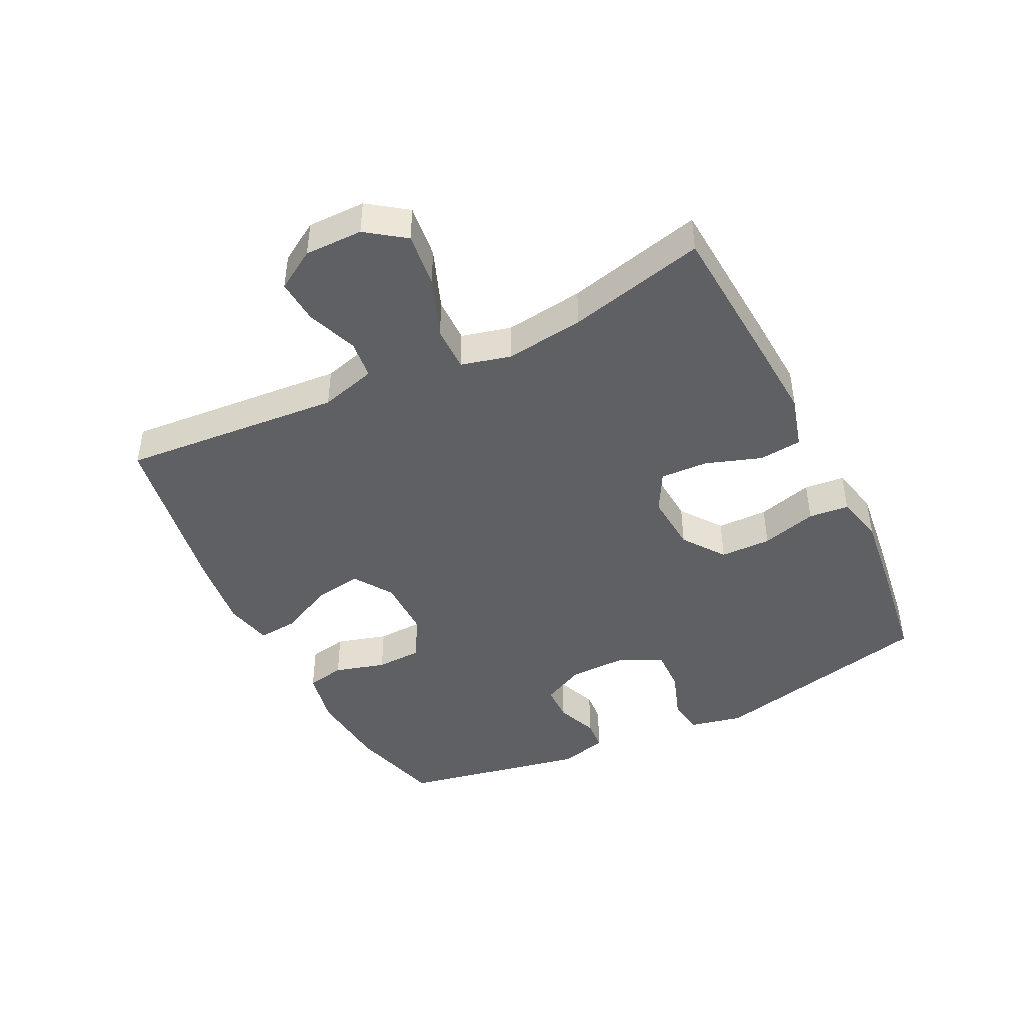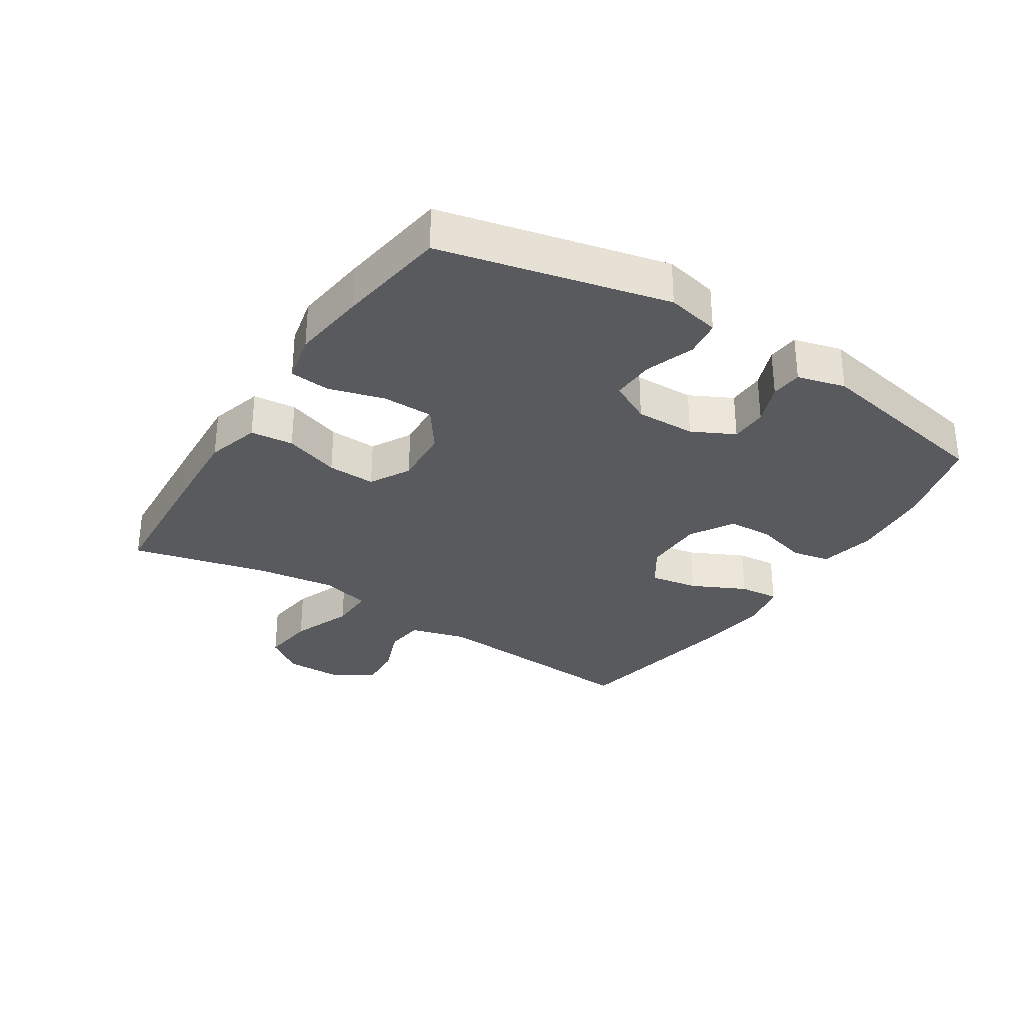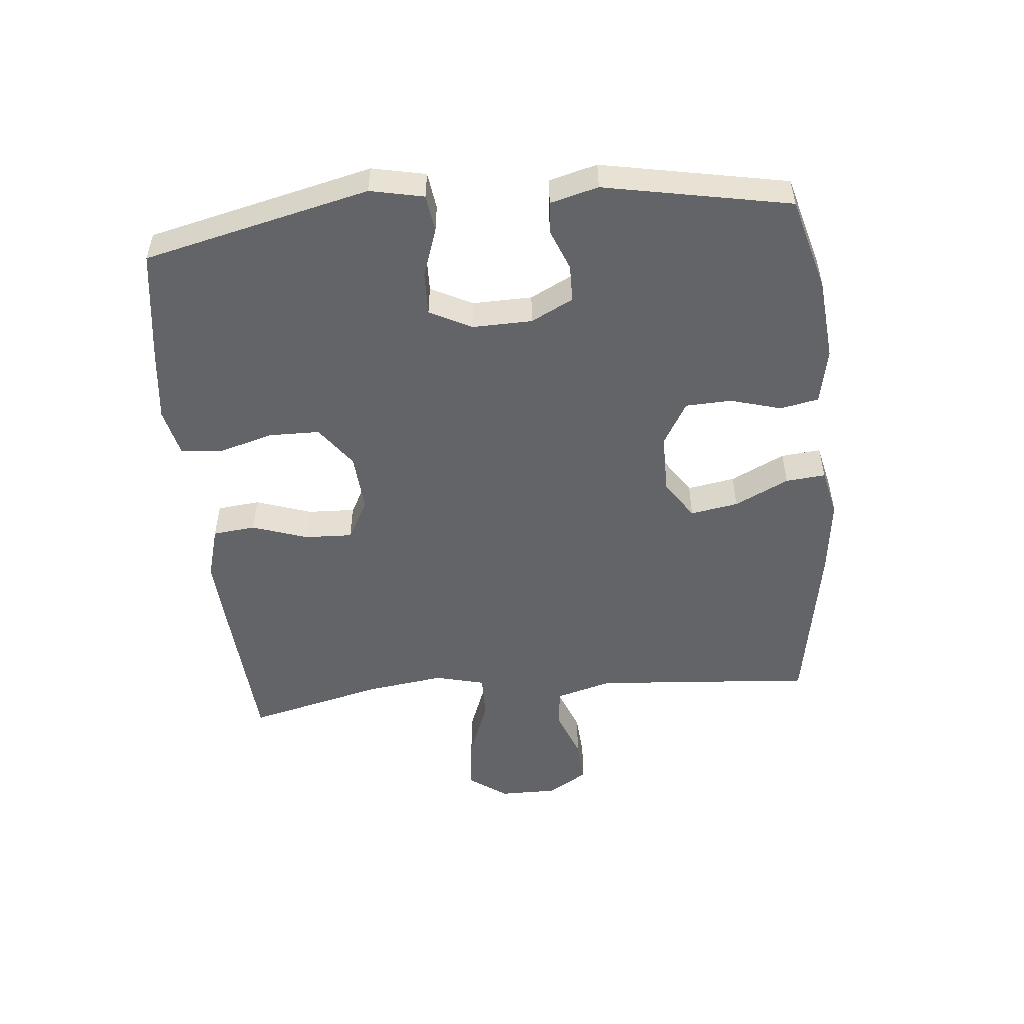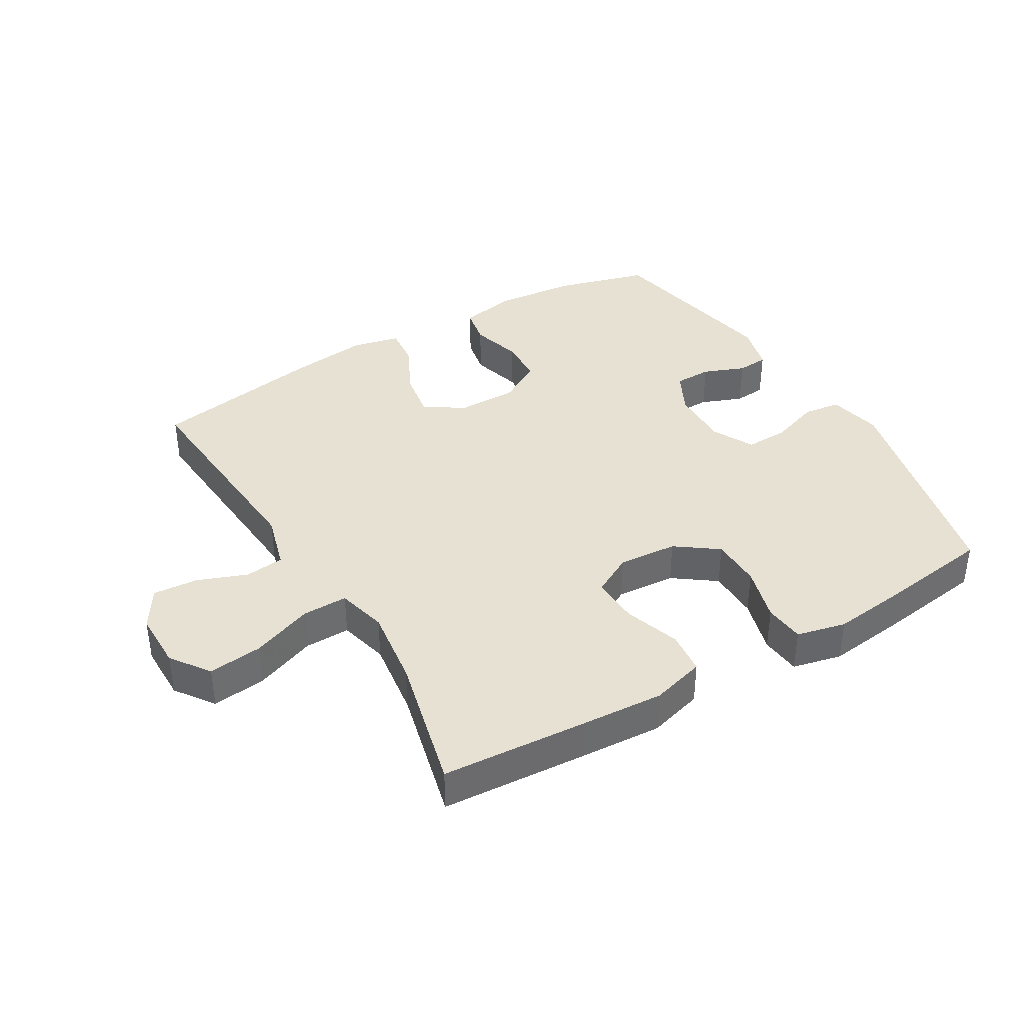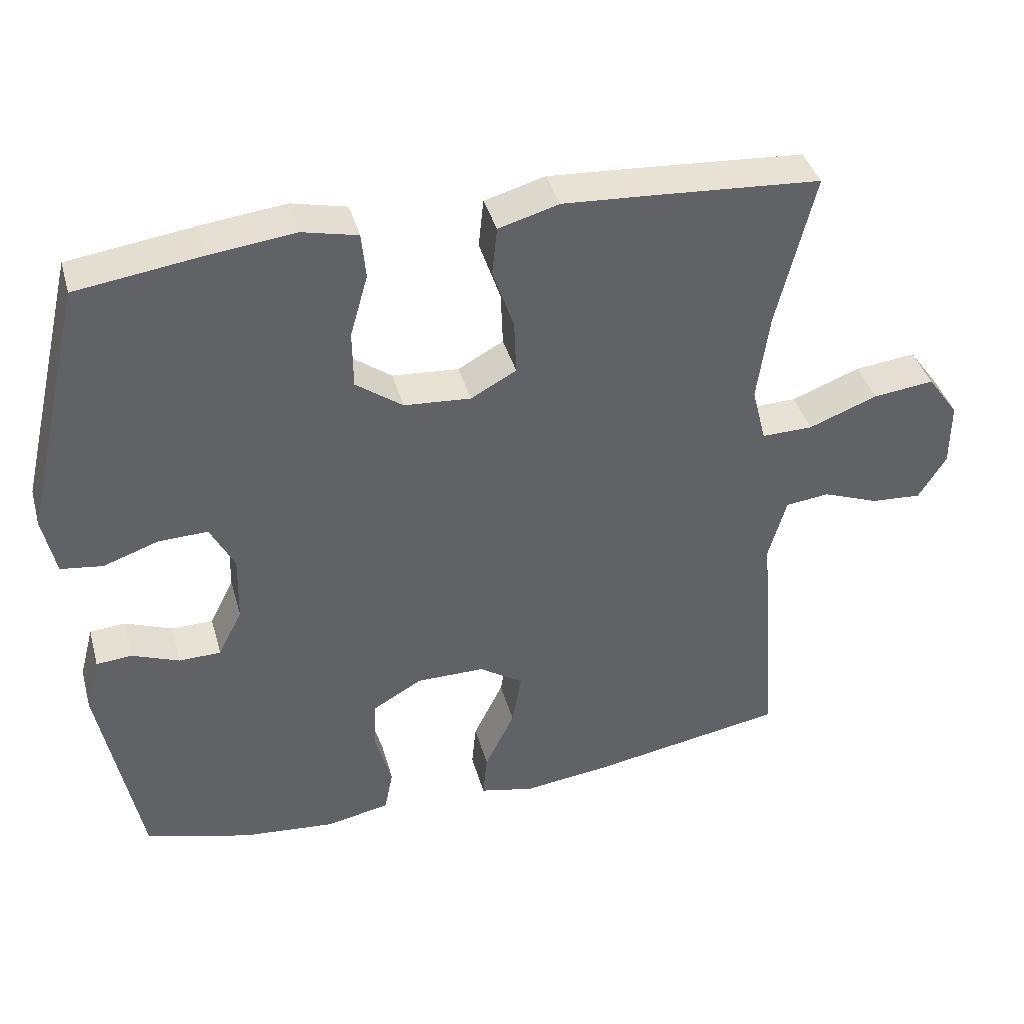
<metadata>
{"format":"obj","ext":"obj","renderer":"f3d","projection":"perspective","resolution":1024,"background":"white","views":[{"elev":-44.3,"azim":-63.7,"up":"+Y"},{"elev":-31.0,"azim":57.1,"up":"+Y"},{"elev":-51.3,"azim":95.5,"up":"+Y"},{"elev":38.8,"azim":-30.6,"up":"+Y"},{"elev":39.9,"azim":164.8,"up":"+Z"}]}
</metadata>
<code>
v -0.5 0.07 0.5
v -0.267 0.07 0.516
v -0.138 0.07 0.524
v -0.053 0.07 0.5
v -0.046 0.07 0.432
v -0.076 0.07 0.344
v -0.079 0.07 0.268
v -0.015 0.07 0.233
v 0.079 0.07 0.24
v 0.145 0.07 0.288
v 0.146 0.07 0.369
v 0.121 0.07 0.457
v 0.127 0.07 0.521
v 0.205 0.07 0.539
v 0.323 0.07 0.525
v 0.5 0.07 0.5
v 0.584 0.07 0.142
v 0.566 0.07 0.057
v 0.507 0.07 0.049
v 0.429 0.07 0.076
v 0.36 0.07 0.078
v 0.326 0.07 0.012
v 0.328 0.07 -0.083
v 0.362 0.07 -0.15
v 0.421 0.07 -0.151
v 0.487 0.07 -0.125
v 0.537 0.07 -0.129
v 0.557 0.07 -0.205
v 0.5 0.07 -0.5
v 0.352 0.07 -0.541
v 0.221 0.07 -0.553
v 0.132 0.07 -0.535
v 0.12 0.07 -0.474
v 0.143 0.07 -0.393
v 0.14 0.07 -0.32
v 0.071 0.07 -0.28
v -0.025 0.07 -0.28
v -0.087 0.07 -0.321
v -0.074 0.07 -0.397
v -0.032 0.07 -0.483
v -0.026 0.07 -0.546
v -0.102 0.07 -0.563
v -0.224 0.07 -0.548
v -0.5 0.07 -0.5
v -0.473 0.07 -0.15
v -0.498 0.07 -0.061
v -0.56 0.07 -0.054
v -0.639 0.07 -0.084
v -0.71 0.07 -0.089
v -0.749 0.07 -0.026
v -0.749 0.07 0.066
v -0.705 0.07 0.127
v -0.619 0.07 0.117
v -0.522 0.07 0.08
v -0.45 0.07 0.079
v -0.43 0.07 0.158
v -0.447 0.07 0.283
v -0.5 0 0.5
v -0.267 0 0.516
v -0.138 0 0.524
v -0.053 0 0.5
v -0.046 0 0.432
v -0.076 0 0.344
v -0.079 0 0.268
v -0.015 0 0.233
v 0.079 0 0.24
v 0.145 0 0.288
v 0.146 0 0.369
v 0.121 0 0.457
v 0.127 0 0.521
v 0.205 0 0.539
v 0.323 0 0.525
v 0.5 0 0.5
v 0.584 0 0.142
v 0.566 0 0.057
v 0.507 0 0.049
v 0.429 0 0.076
v 0.36 0 0.078
v 0.326 0 0.012
v 0.328 0 -0.083
v 0.362 0 -0.15
v 0.421 0 -0.151
v 0.487 0 -0.125
v 0.537 0 -0.129
v 0.557 0 -0.205
v 0.5 0 -0.5
v 0.352 0 -0.541
v 0.221 0 -0.553
v 0.132 0 -0.535
v 0.12 0 -0.474
v 0.143 0 -0.393
v 0.14 0 -0.32
v 0.071 0 -0.28
v -0.025 0 -0.28
v -0.087 0 -0.321
v -0.074 0 -0.397
v -0.032 0 -0.483
v -0.026 0 -0.546
v -0.102 0 -0.563
v -0.224 0 -0.548
v -0.5 0 -0.5
v -0.473 0 -0.15
v -0.498 0 -0.061
v -0.56 0 -0.054
v -0.639 0 -0.084
v -0.71 0 -0.089
v -0.749 0 -0.026
v -0.749 0 0.066
v -0.705 0 0.127
v -0.619 0 0.117
v -0.522 0 0.08
v -0.45 0 0.079
v -0.43 0 0.158
v -0.447 0 0.283
f 52 53 54
f 51 52 54
f 50 51 54
f 49 50 54
f 48 49 54
f 47 48 54
f 46 47 54 55
f 45 46 55
f 45 55 56
f 44 45 56
f 43 44 56
f 42 43 56
f 41 42 56
f 40 41 56
f 39 40 56
f 32 33 34
f 31 32 34
f 30 31 34
f 29 30 34
f 28 29 34
f 27 28 34
f 26 27 34
f 25 26 34
f 24 25 34 35
f 23 24 35 36
f 18 19 20
f 17 18 20
f 16 17 20
f 15 16 20
f 14 15 20
f 13 14 20
f 12 13 20
f 11 12 20
f 10 11 20 21
f 9 10 21 22
f 4 5 6
f 3 4 6
f 2 3 6
f 1 2 6
f 57 1 6
f 57 6 7
f 38 39 56 57
f 57 7 8
f 38 57 8
f 37 38 8
f 23 36 37
f 22 23 37
f 9 22 37
f 8 9 37
f 111 110 109
f 111 109 108
f 111 108 107
f 111 107 106
f 111 106 105
f 111 105 104
f 112 111 104 103
f 112 103 102
f 113 112 102
f 113 102 101
f 113 101 100
f 113 100 99
f 113 99 98
f 113 98 97
f 113 97 96
f 91 90 89
f 91 89 88
f 91 88 87
f 91 87 86
f 91 86 85
f 91 85 84
f 91 84 83
f 91 83 82
f 92 91 82 81
f 93 92 81 80
f 77 76 75
f 77 75 74
f 77 74 73
f 77 73 72
f 77 72 71
f 77 71 70
f 77 70 69
f 77 69 68
f 78 77 68 67
f 79 78 67 66
f 63 62 61
f 63 61 60
f 63 60 59
f 63 59 58
f 63 58 114
f 64 63 114
f 114 113 96 95
f 65 64 114
f 65 114 95
f 65 95 94
f 94 93 80
f 94 80 79
f 94 79 66
f 94 66 65
f 1 58 59 2
f 2 59 60 3
f 3 60 61 4
f 4 61 62 5
f 5 62 63 6
f 6 63 64 7
f 7 64 65 8
f 8 65 66 9
f 9 66 67 10
f 10 67 68 11
f 11 68 69 12
f 12 69 70 13
f 13 70 71 14
f 14 71 72 15
f 15 72 73 16
f 16 73 74 17
f 17 74 75 18
f 18 75 76 19
f 19 76 77 20
f 20 77 78 21
f 21 78 79 22
f 22 79 80 23
f 23 80 81 24
f 24 81 82 25
f 25 82 83 26
f 26 83 84 27
f 27 84 85 28
f 28 85 86 29
f 29 86 87 30
f 30 87 88 31
f 31 88 89 32
f 32 89 90 33
f 33 90 91 34
f 34 91 92 35
f 35 92 93 36
f 36 93 94 37
f 37 94 95 38
f 38 95 96 39
f 39 96 97 40
f 40 97 98 41
f 41 98 99 42
f 42 99 100 43
f 43 100 101 44
f 44 101 102 45
f 45 102 103 46
f 46 103 104 47
f 47 104 105 48
f 48 105 106 49
f 49 106 107 50
f 50 107 108 51
f 51 108 109 52
f 52 109 110 53
f 53 110 111 54
f 54 111 112 55
f 55 112 113 56
f 56 113 114 57
f 57 114 58 1

</code>
